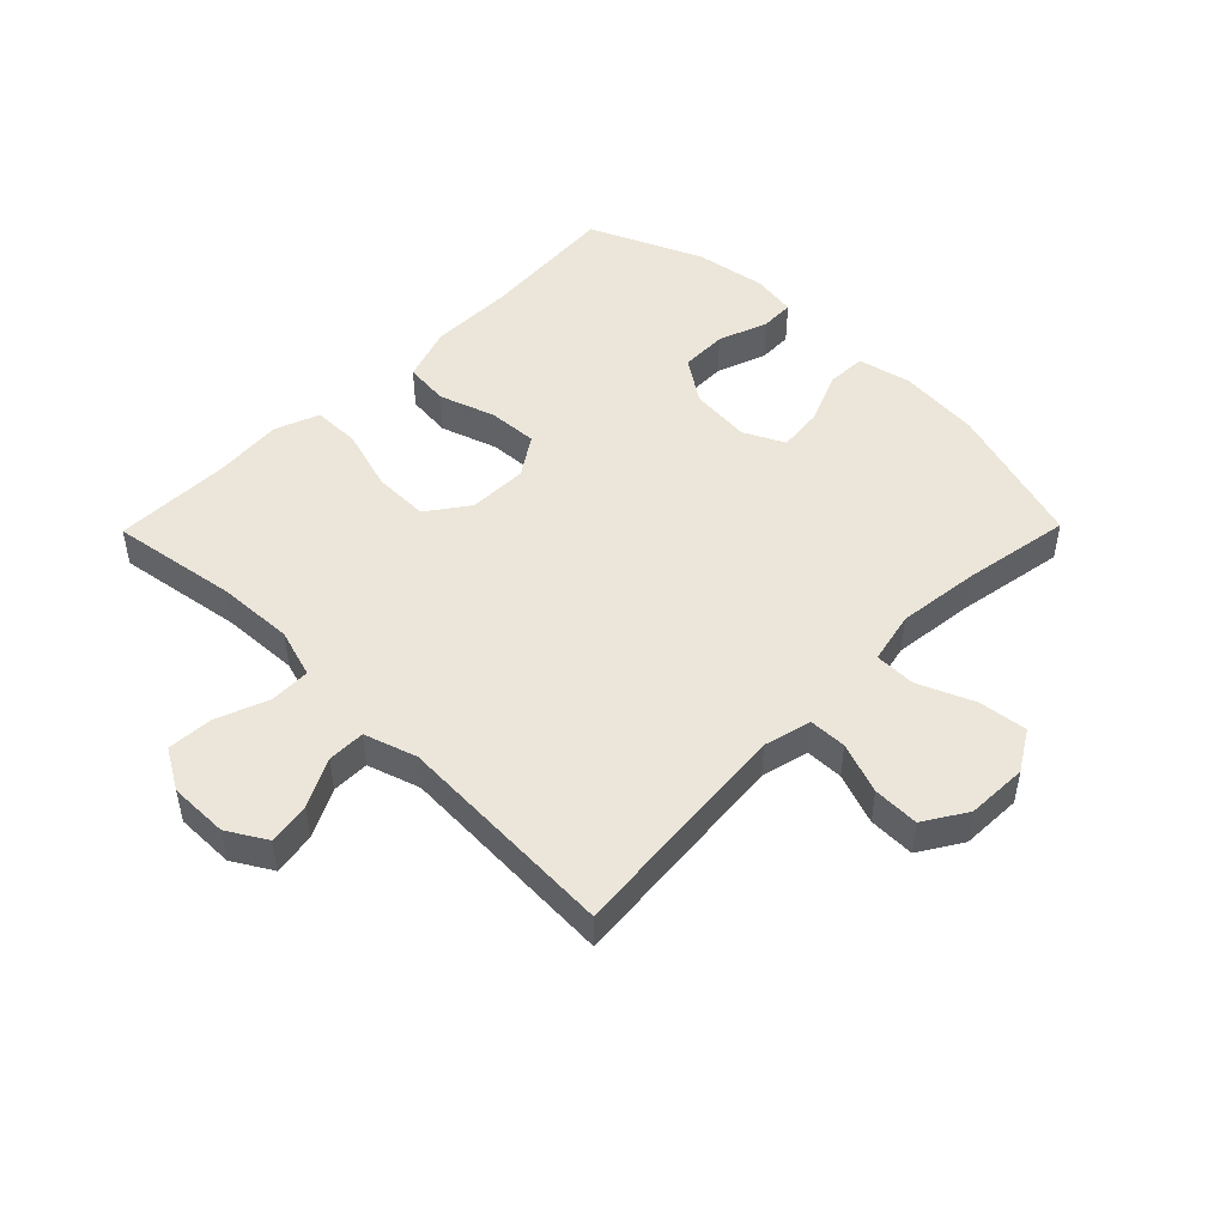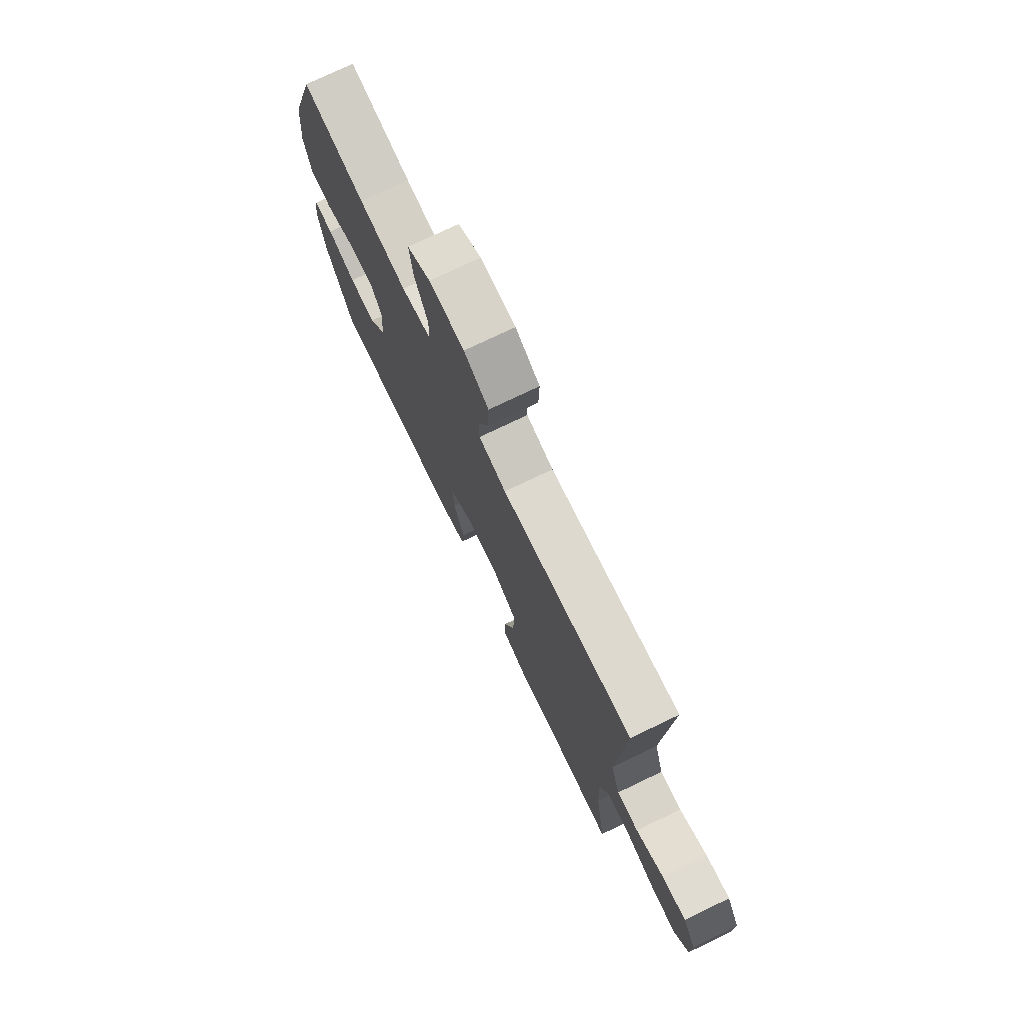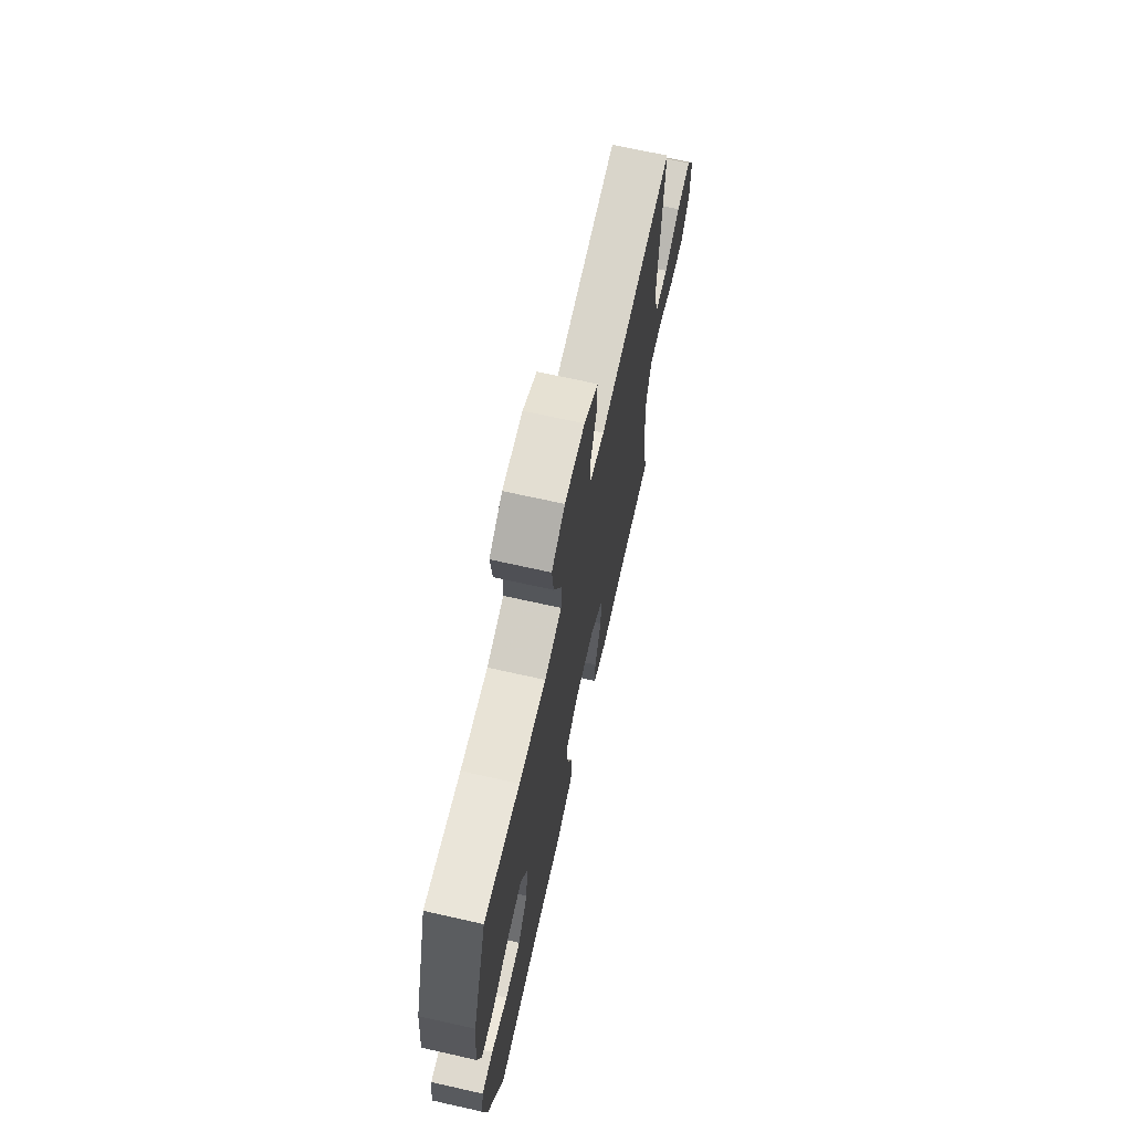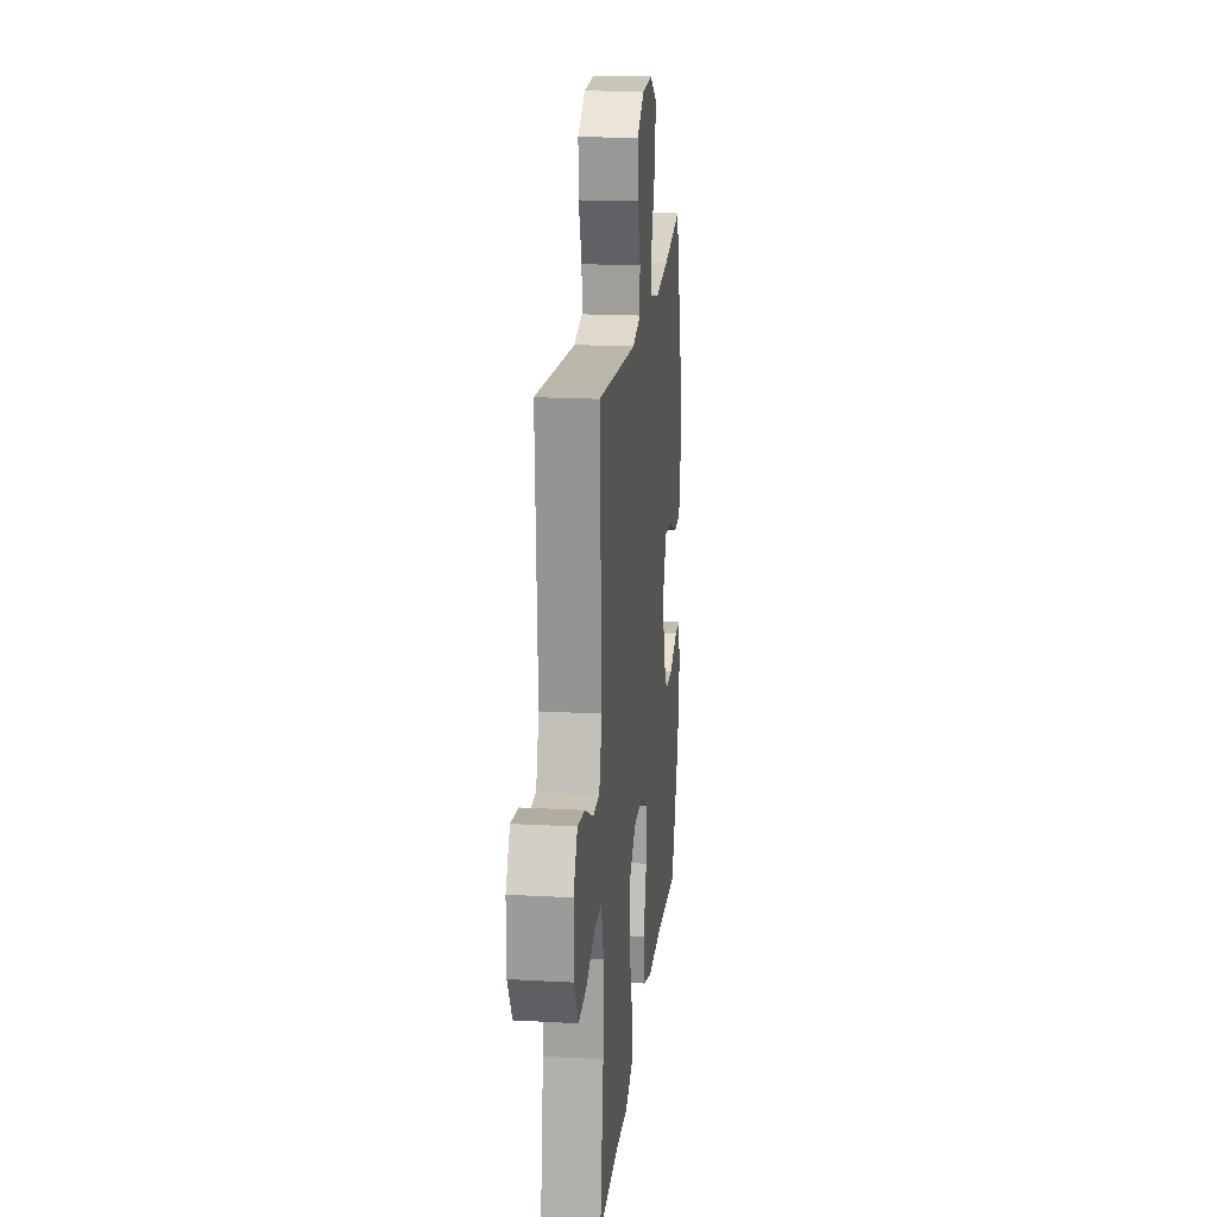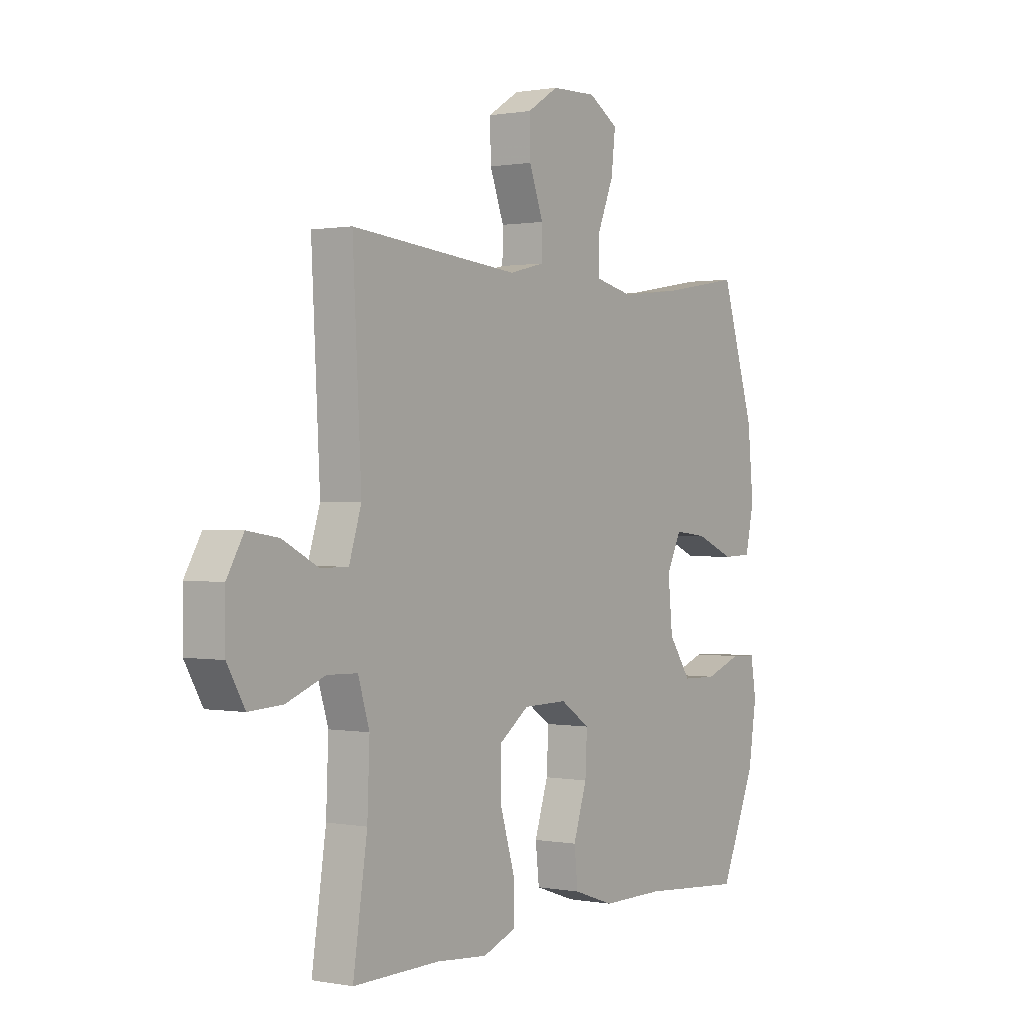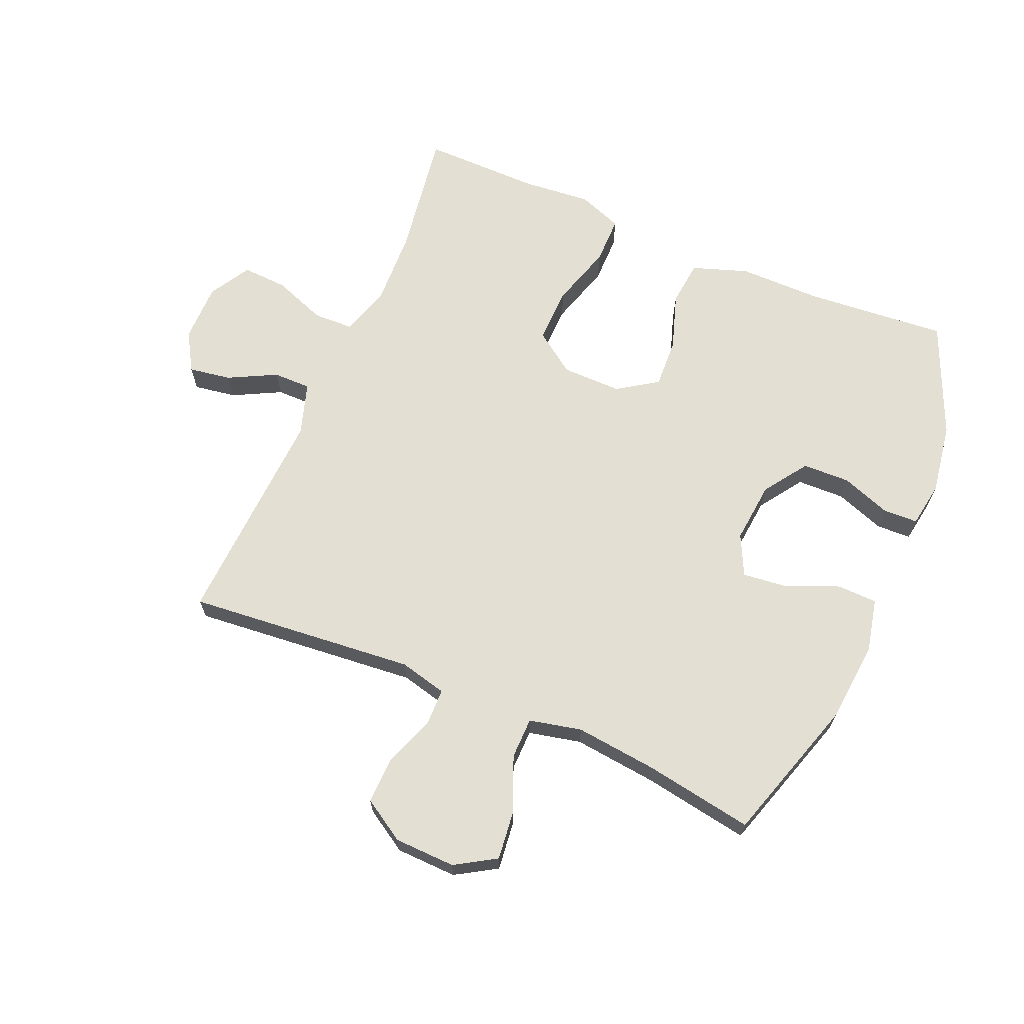
<metadata>
{"format":"obj","ext":"obj","renderer":"f3d","projection":"perspective","resolution":1024,"background":"white","views":[{"elev":48.1,"azim":-45.5,"up":"+Y"},{"elev":75.5,"azim":-115.6,"up":"+Z"},{"elev":69.3,"azim":102.6,"up":"+Z"},{"elev":19.0,"azim":-84.0,"up":"+Z"},{"elev":0.6,"azim":-55.6,"up":"+Z"},{"elev":66.6,"azim":23.1,"up":"+Y"}]}
</metadata>
<code>
v 0.5 0.07 -0.5
v 0.272 0.07 -0.481
v 0.135 0.07 -0.481
v 0.045 0.07 -0.45
v 0.037 0.07 -0.377
v 0.067 0.07 -0.285
v 0.071 0.07 -0.204
v 0.006 0.07 -0.161
v -0.091 0.07 -0.162
v -0.158 0.07 -0.21
v -0.156 0.07 -0.301
v -0.125 0.07 -0.403
v -0.125 0.07 -0.481
v -0.197 0.07 -0.508
v -0.31 0.07 -0.498
v -0.5 0.07 -0.5
v -0.469 0.07 -0.293
v -0.464 0.07 -0.168
v -0.489 0.07 -0.088
v -0.555 0.07 -0.086
v -0.64 0.07 -0.118
v -0.714 0.07 -0.122
v -0.753 0.07 -0.055
v -0.753 0.07 0.041
v -0.716 0.07 0.104
v -0.647 0.07 0.093
v -0.569 0.07 0.053
v -0.508 0.07 0.053
v -0.481 0.07 0.138
v -0.5 0.07 0.5
v -0.25 0.07 0.477
v -0.129 0.07 0.466
v -0.052 0.07 0.485
v -0.051 0.07 0.546
v -0.082 0.07 0.629
v -0.084 0.07 0.704
v -0.015 0.07 0.747
v 0.084 0.07 0.75
v 0.15 0.07 0.71
v 0.141 0.07 0.631
v 0.104 0.07 0.541
v 0.105 0.07 0.474
v 0.19 0.07 0.455
v 0.324 0.07 0.47
v 0.5 0.07 0.5
v 0.574 0.07 0.265
v 0.587 0.07 0.131
v 0.568 0.07 0.044
v 0.503 0.07 0.042
v 0.417 0.07 0.078
v 0.344 0.07 0.086
v 0.312 0.07 0.02
v 0.322 0.07 -0.08
v 0.371 0.07 -0.151
v 0.448 0.07 -0.153
v 0.529 0.07 -0.124
v 0.585 0.07 -0.126
v 0.597 0.07 -0.2
v 0.579 0.07 -0.316
v 0.5 0 -0.5
v 0.272 0 -0.481
v 0.135 0 -0.481
v 0.045 0 -0.45
v 0.037 0 -0.377
v 0.067 0 -0.285
v 0.071 0 -0.204
v 0.006 0 -0.161
v -0.091 0 -0.162
v -0.158 0 -0.21
v -0.156 0 -0.301
v -0.125 0 -0.403
v -0.125 0 -0.481
v -0.197 0 -0.508
v -0.31 0 -0.498
v -0.5 0 -0.5
v -0.469 0 -0.293
v -0.464 0 -0.168
v -0.489 0 -0.088
v -0.555 0 -0.086
v -0.64 0 -0.118
v -0.714 0 -0.122
v -0.753 0 -0.055
v -0.753 0 0.041
v -0.716 0 0.104
v -0.647 0 0.093
v -0.569 0 0.053
v -0.508 0 0.053
v -0.481 0 0.138
v -0.5 0 0.5
v -0.25 0 0.477
v -0.129 0 0.466
v -0.052 0 0.485
v -0.051 0 0.546
v -0.082 0 0.629
v -0.084 0 0.704
v -0.015 0 0.747
v 0.084 0 0.75
v 0.15 0 0.71
v 0.141 0 0.631
v 0.104 0 0.541
v 0.105 0 0.474
v 0.19 0 0.455
v 0.324 0 0.47
v 0.5 0 0.5
v 0.574 0 0.265
v 0.587 0 0.131
v 0.568 0 0.044
v 0.503 0 0.042
v 0.417 0 0.078
v 0.344 0 0.086
v 0.312 0 0.02
v 0.322 0 -0.08
v 0.371 0 -0.151
v 0.448 0 -0.153
v 0.529 0 -0.124
v 0.585 0 -0.126
v 0.597 0 -0.2
v 0.579 0 -0.316
f 59 1 2
f 58 59 2
f 57 58 2
f 56 57 2
f 55 56 2
f 4 5 6
f 3 4 6
f 2 3 6
f 55 2 6
f 54 55 6
f 53 54 6 7
f 52 53 7 8
f 51 52 8 9
f 48 49 50
f 47 48 50
f 46 47 50
f 45 46 50
f 44 45 50
f 43 44 50 51
f 42 43 51 9
f 39 40 41
f 38 39 41
f 37 38 41
f 36 37 41
f 35 36 41
f 34 35 41
f 33 34 41 42
f 42 9 10
f 33 42 10
f 32 33 10
f 29 30 31
f 31 32 10
f 29 31 10
f 28 29 10
f 25 26 27
f 24 25 27
f 23 24 27
f 22 23 27
f 21 22 27
f 20 21 27
f 19 20 27 28
f 28 10 11
f 19 28 11
f 18 19 11
f 15 16 17
f 15 17 18
f 14 15 18
f 13 14 18
f 12 13 18
f 11 12 18
f 61 60 118
f 61 118 117
f 61 117 116
f 61 116 115
f 61 115 114
f 65 64 63
f 65 63 62
f 65 62 61
f 65 61 114
f 65 114 113
f 66 65 113 112
f 67 66 112 111
f 68 67 111 110
f 109 108 107
f 109 107 106
f 109 106 105
f 109 105 104
f 109 104 103
f 110 109 103 102
f 68 110 102 101
f 100 99 98
f 100 98 97
f 100 97 96
f 100 96 95
f 100 95 94
f 100 94 93
f 101 100 93 92
f 69 68 101
f 69 101 92
f 69 92 91
f 90 89 88
f 69 91 90
f 69 90 88
f 69 88 87
f 86 85 84
f 86 84 83
f 86 83 82
f 86 82 81
f 86 81 80
f 86 80 79
f 87 86 79 78
f 70 69 87
f 70 87 78
f 70 78 77
f 76 75 74
f 77 76 74
f 77 74 73
f 77 73 72
f 77 72 71
f 77 71 70
f 1 60 61 2
f 2 61 62 3
f 3 62 63 4
f 4 63 64 5
f 5 64 65 6
f 6 65 66 7
f 7 66 67 8
f 8 67 68 9
f 9 68 69 10
f 10 69 70 11
f 11 70 71 12
f 12 71 72 13
f 13 72 73 14
f 14 73 74 15
f 15 74 75 16
f 16 75 76 17
f 17 76 77 18
f 18 77 78 19
f 19 78 79 20
f 20 79 80 21
f 21 80 81 22
f 22 81 82 23
f 23 82 83 24
f 24 83 84 25
f 25 84 85 26
f 26 85 86 27
f 27 86 87 28
f 28 87 88 29
f 29 88 89 30
f 30 89 90 31
f 31 90 91 32
f 32 91 92 33
f 33 92 93 34
f 34 93 94 35
f 35 94 95 36
f 36 95 96 37
f 37 96 97 38
f 38 97 98 39
f 39 98 99 40
f 40 99 100 41
f 41 100 101 42
f 42 101 102 43
f 43 102 103 44
f 44 103 104 45
f 45 104 105 46
f 46 105 106 47
f 47 106 107 48
f 48 107 108 49
f 49 108 109 50
f 50 109 110 51
f 51 110 111 52
f 52 111 112 53
f 53 112 113 54
f 54 113 114 55
f 55 114 115 56
f 56 115 116 57
f 57 116 117 58
f 58 117 118 59
f 59 118 60 1

</code>
